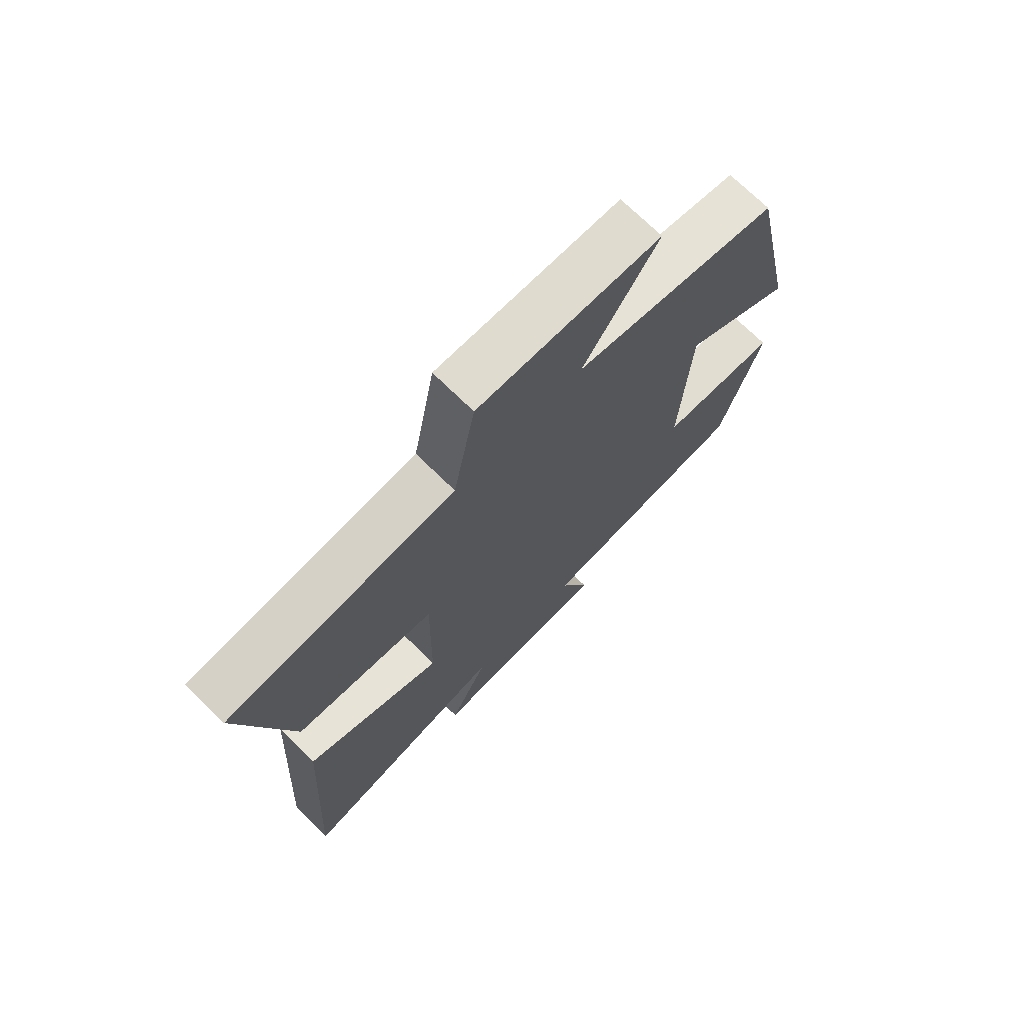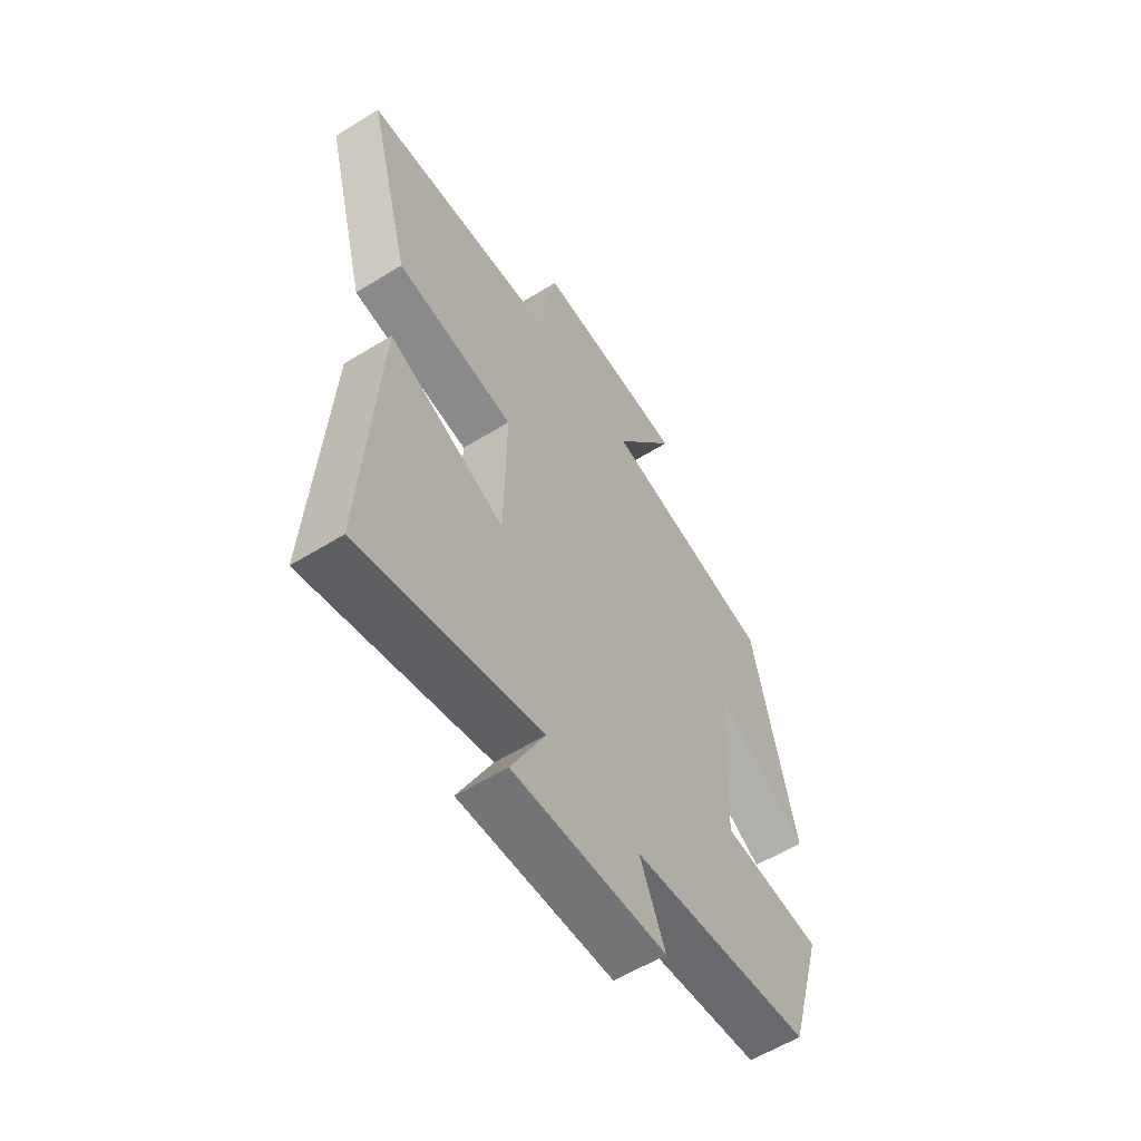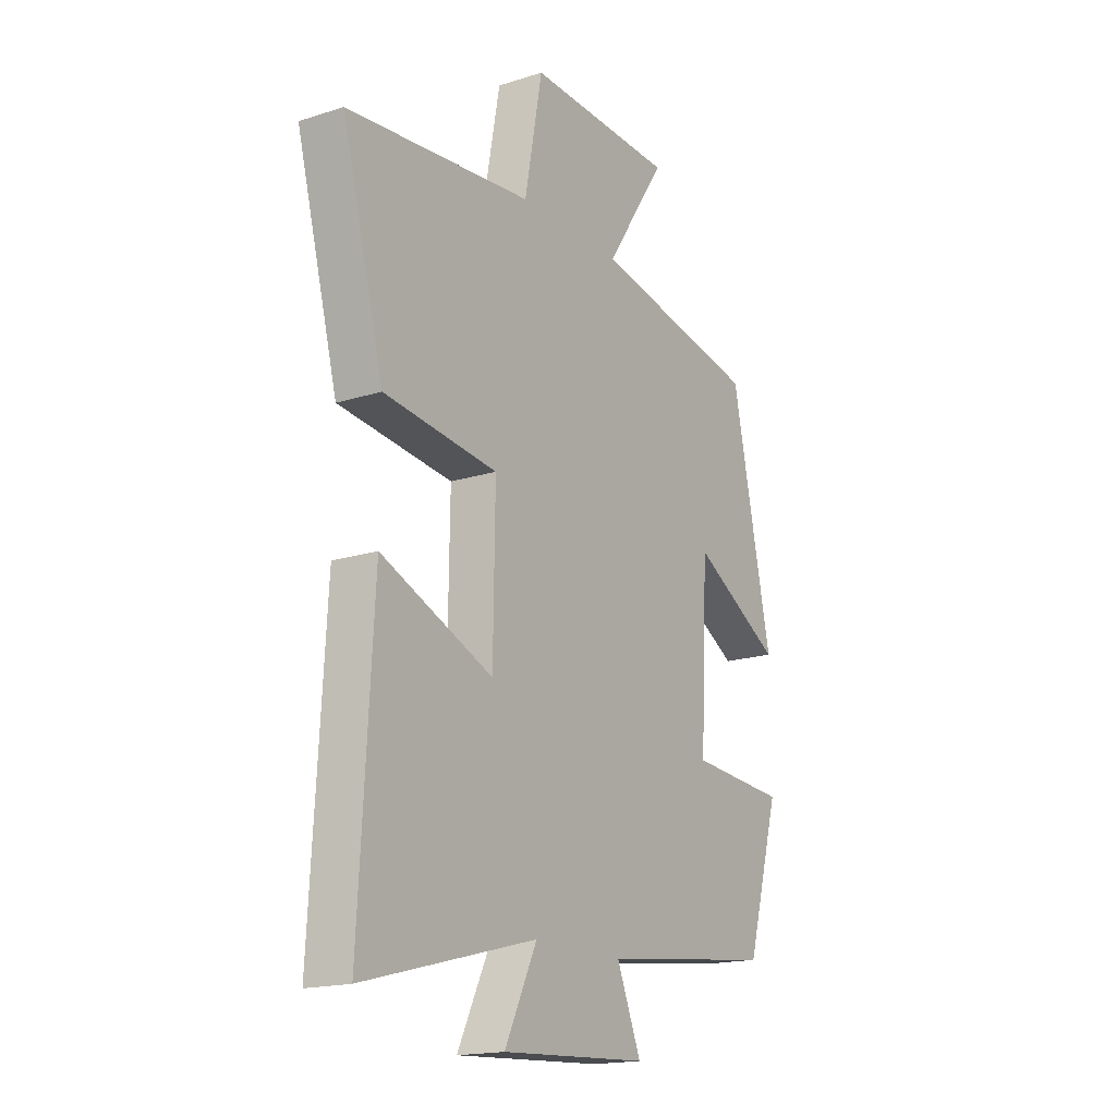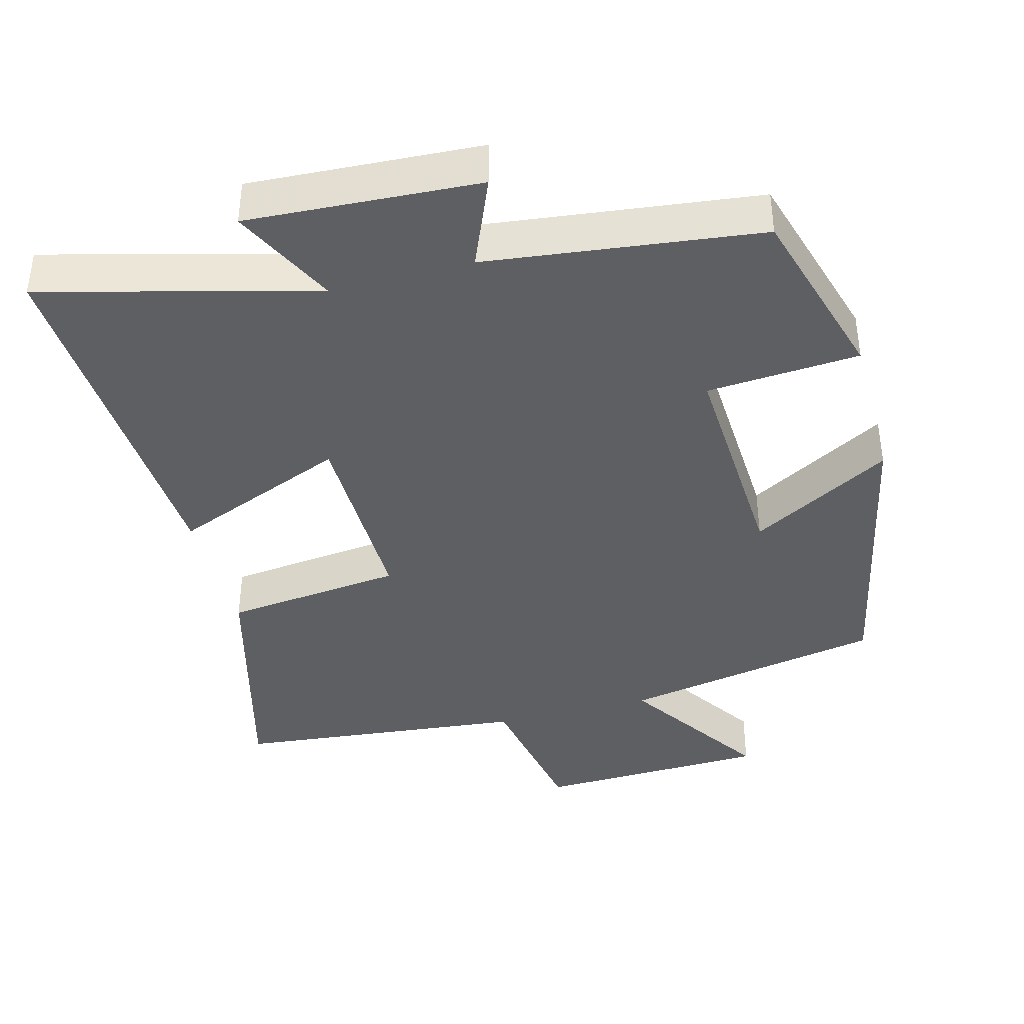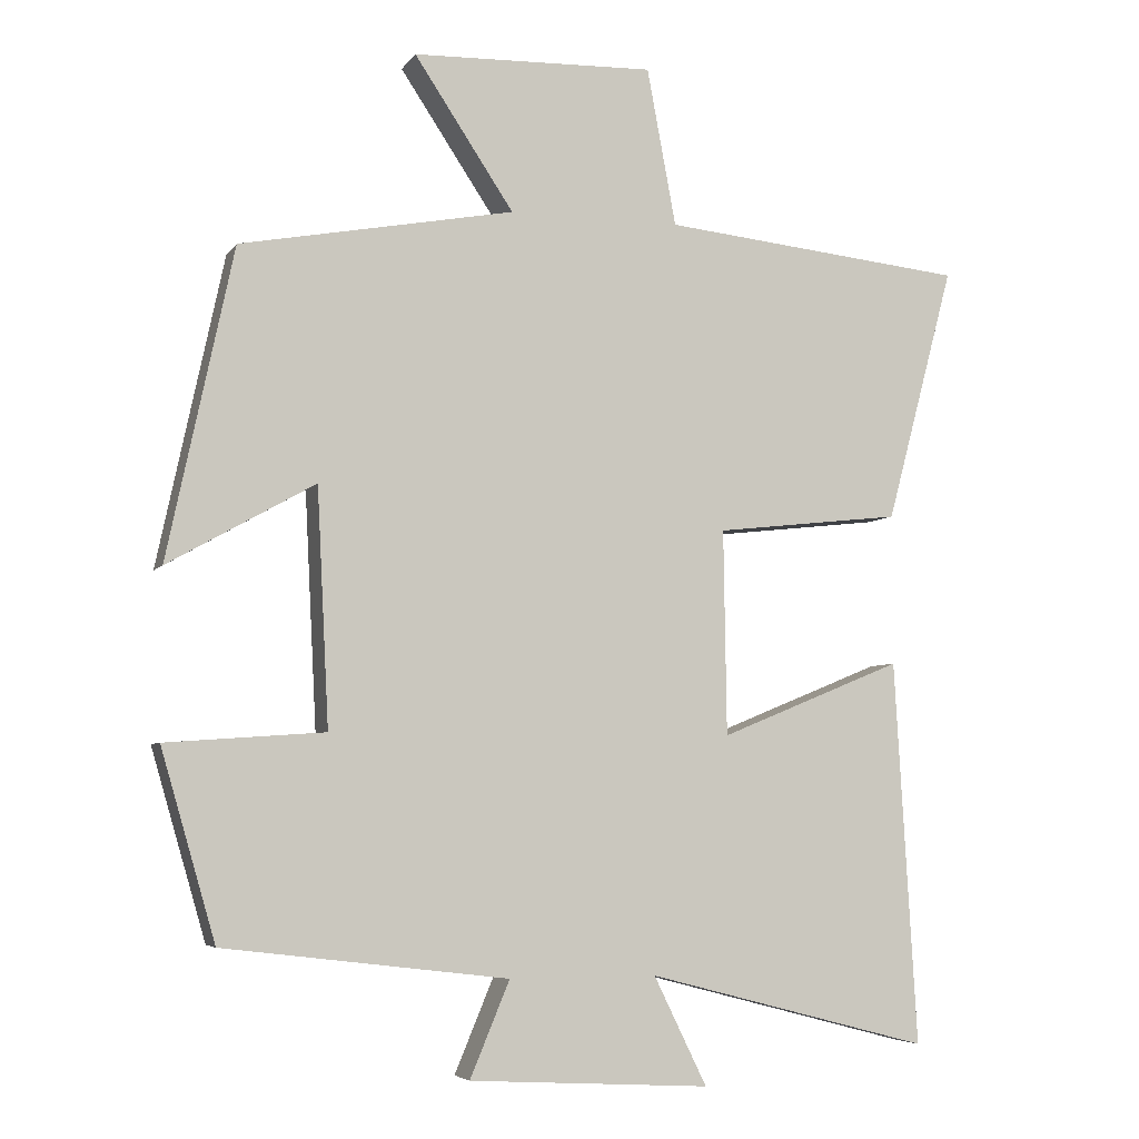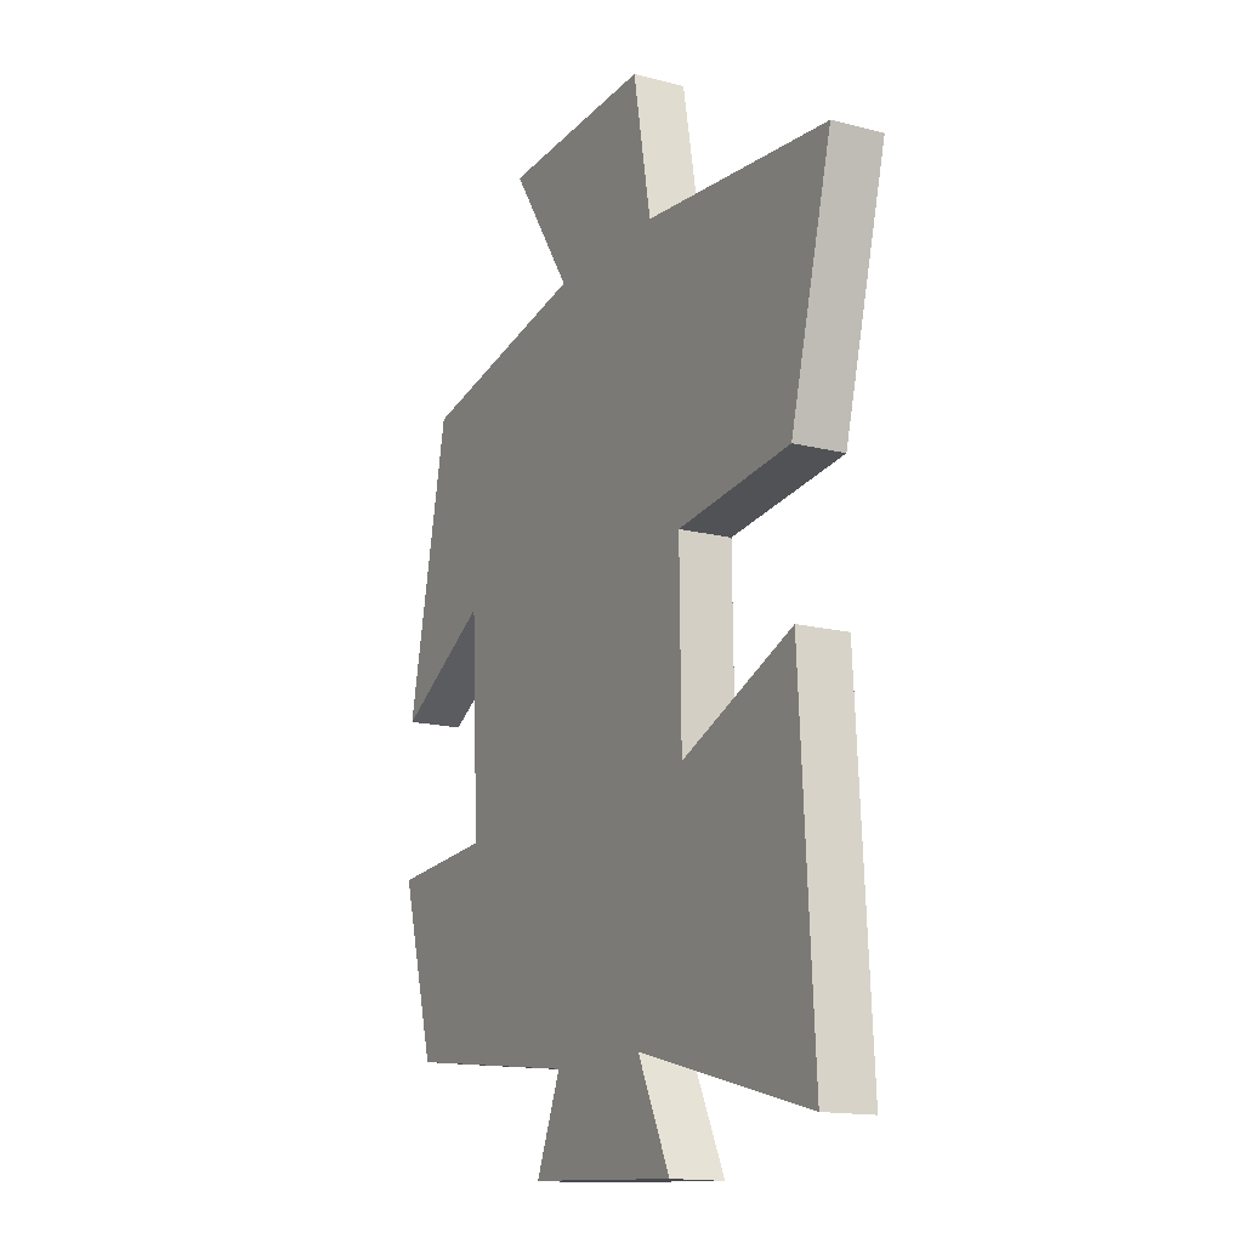
<metadata>
{"format":"obj","ext":"obj","renderer":"f3d","projection":"perspective","resolution":1024,"background":"white","views":[{"elev":72.0,"azim":134.5,"up":"+Z"},{"elev":-58.7,"azim":122.5,"up":"+Z"},{"elev":-17.5,"azim":122.2,"up":"+Z"},{"elev":-40.1,"azim":-165.1,"up":"+Y"},{"elev":-5.4,"azim":-18.6,"up":"+Z"},{"elev":-15.5,"azim":61.9,"up":"+Z"}]}
</metadata>
<code>
v 0.591 0.07 0.458
v 0.5 0.07 0.116
v 0.251 0.07 0.088
v 0.255 0.07 -0.186
v 0.5 0.07 -0.086
v 0.53 0.07 -0.599
v 0.151 0.07 -0.5
v 0.222 0.07 -0.645
v -0.1 0.07 -0.627
v -0.047 0.07 -0.5
v -0.427 0.07 -0.454
v -0.5 0.07 -0.202
v -0.288 0.07 -0.187
v -0.304 0.07 0.129
v -0.5 0.07 0.018
v -0.412 0.07 0.431
v -0.046 0.07 0.5
v -0.179 0.07 0.7
v 0.145 0.07 0.71
v 0.184 0.07 0.5
v 0.591 0 0.458
v 0.5 0 0.116
v 0.251 0 0.088
v 0.255 0 -0.186
v 0.5 0 -0.086
v 0.53 0 -0.599
v 0.151 0 -0.5
v 0.222 0 -0.645
v -0.1 0 -0.627
v -0.047 0 -0.5
v -0.427 0 -0.454
v -0.5 0 -0.202
v -0.288 0 -0.187
v -0.304 0 0.129
v -0.5 0 0.018
v -0.412 0 0.431
v -0.046 0 0.5
v -0.179 0 0.7
v 0.145 0 0.71
v 0.184 0 0.5
f 17 18 19 20
f 14 15 16 17
f 13 14 17 20
f 10 11 12 13
f 10 13 20
f 7 8 9 10
f 7 10 20
f 4 5 6 7
f 3 4 7 20
f 1 2 3 20
f 40 39 38 37
f 37 36 35 34
f 40 37 34 33
f 33 32 31 30
f 40 33 30
f 30 29 28 27
f 40 30 27
f 27 26 25 24
f 40 27 24 23
f 40 23 22 21
f 1 21 22 2
f 2 22 23 3
f 3 23 24 4
f 4 24 25 5
f 5 25 26 6
f 6 26 27 7
f 7 27 28 8
f 8 28 29 9
f 9 29 30 10
f 10 30 31 11
f 11 31 32 12
f 12 32 33 13
f 13 33 34 14
f 14 34 35 15
f 15 35 36 16
f 16 36 37 17
f 17 37 38 18
f 18 38 39 19
f 19 39 40 20
f 20 40 21 1

</code>
